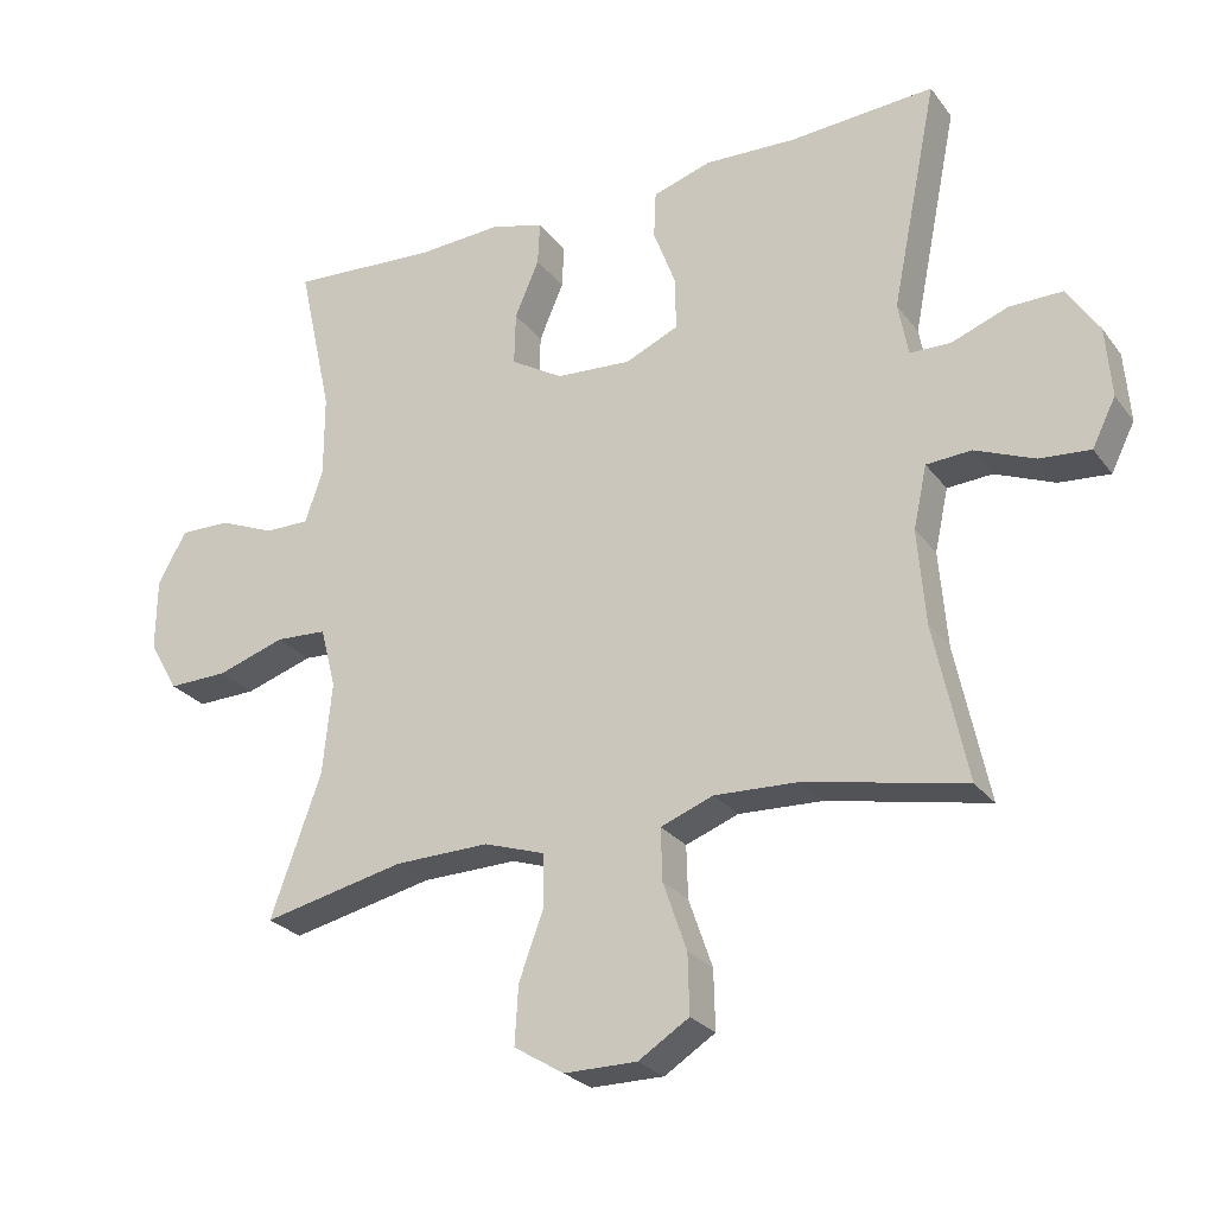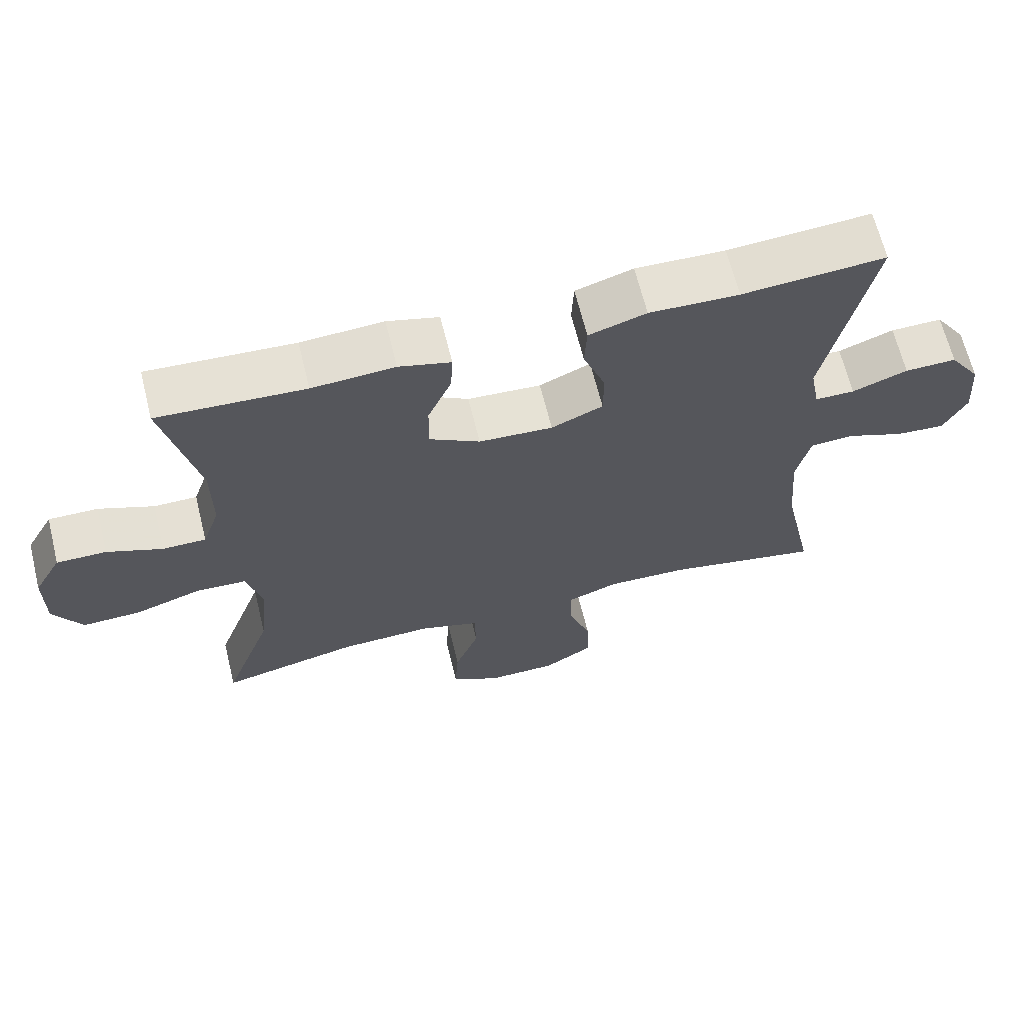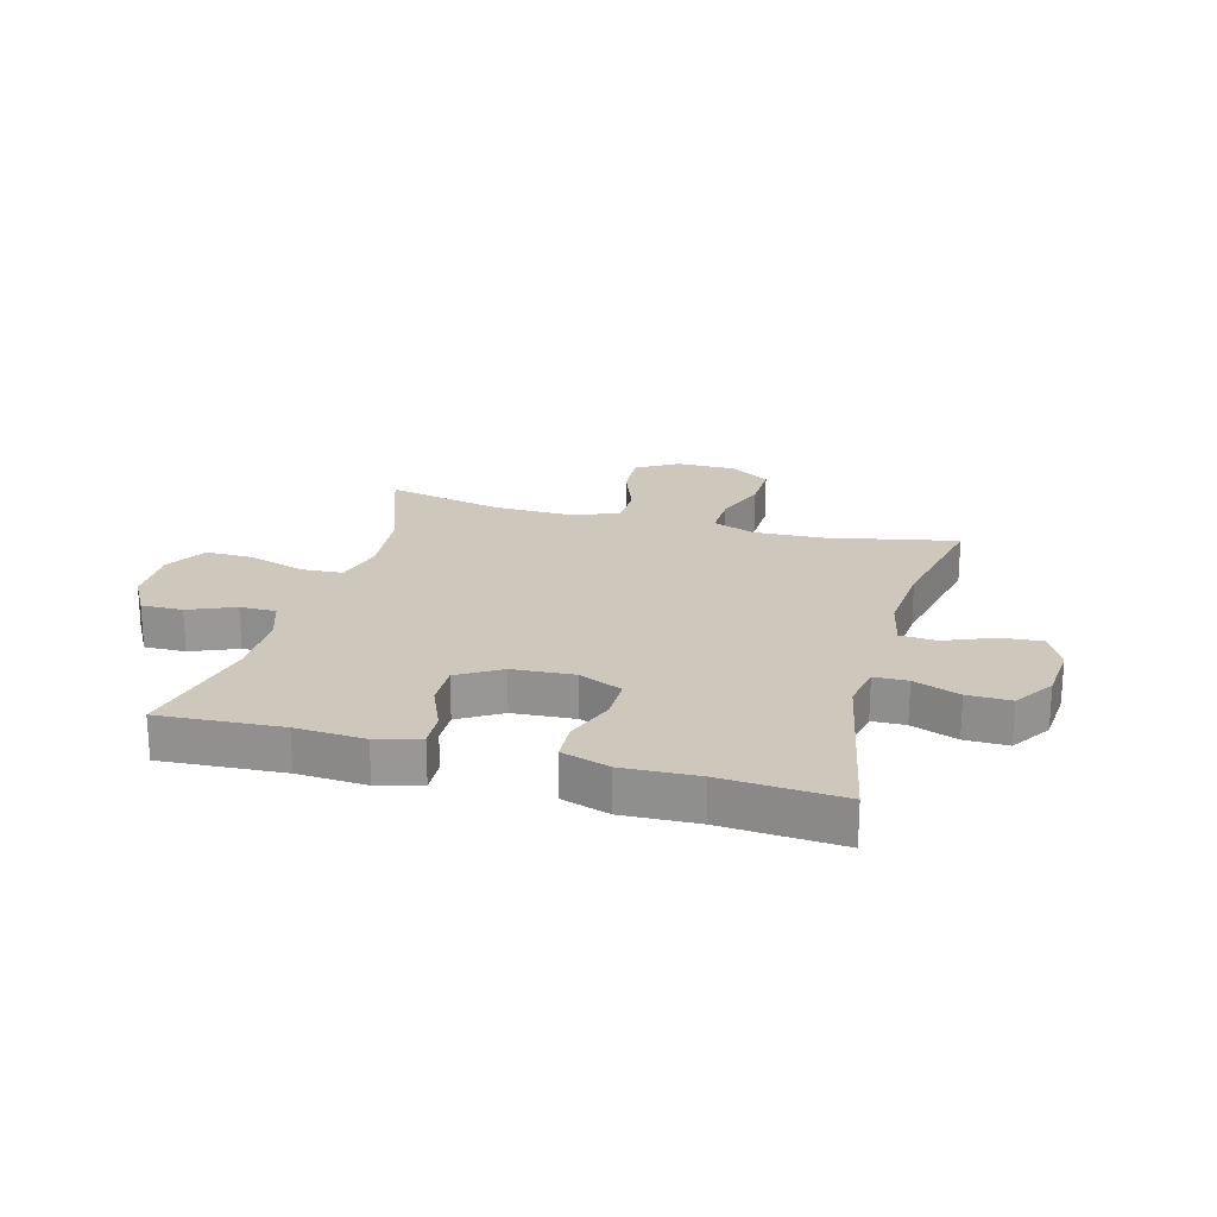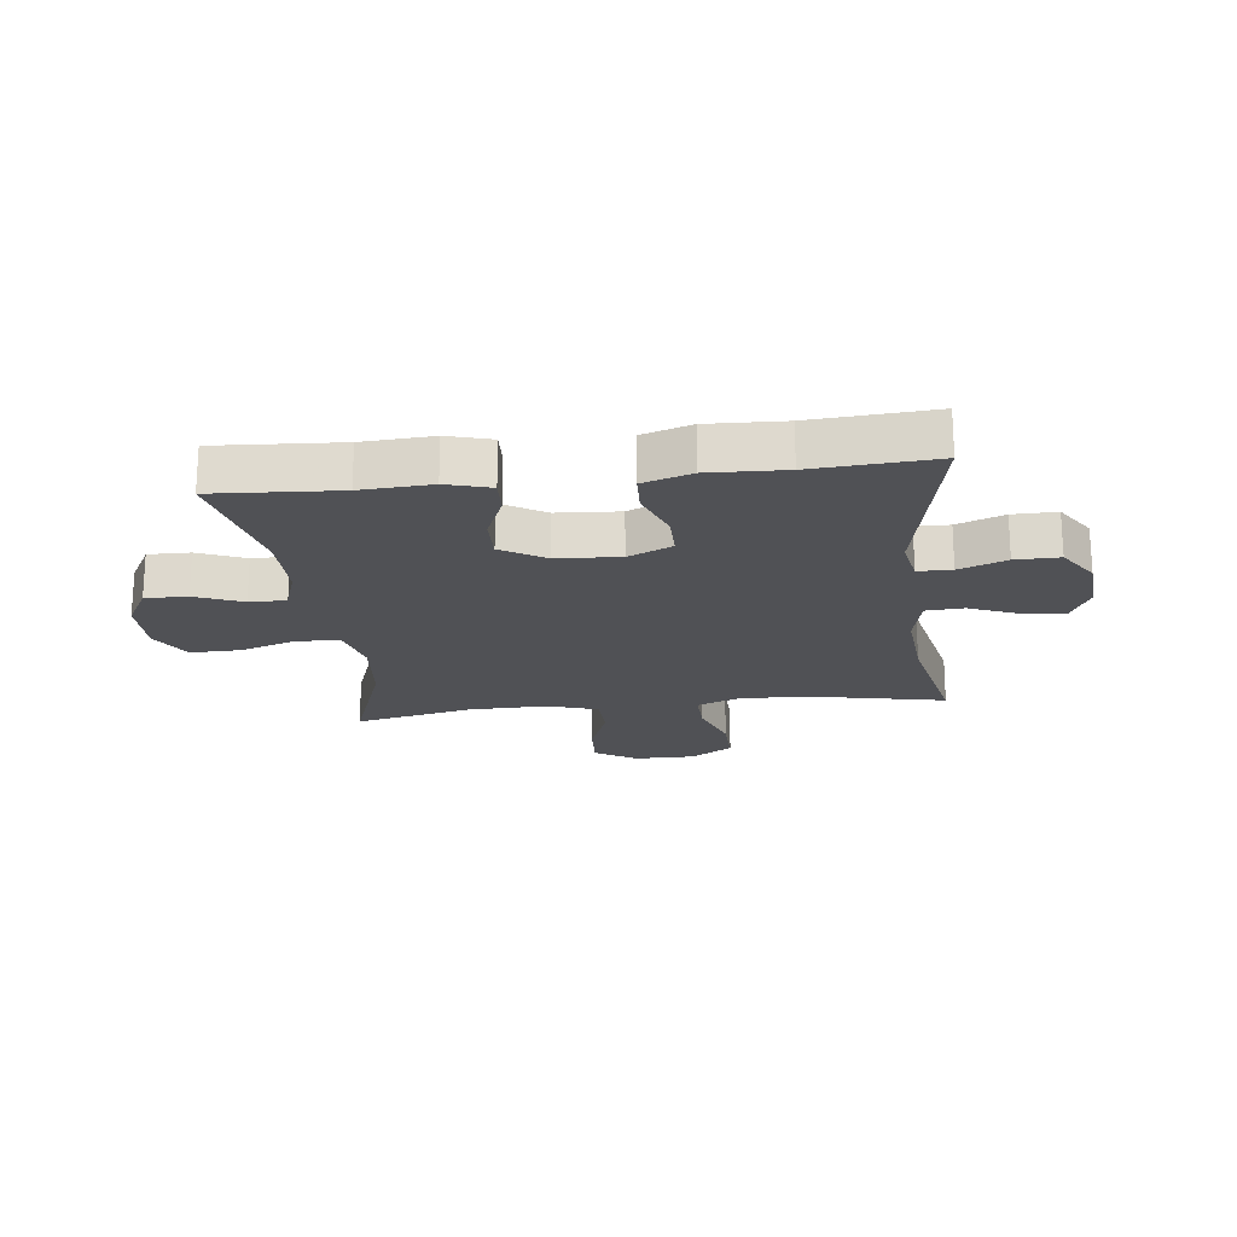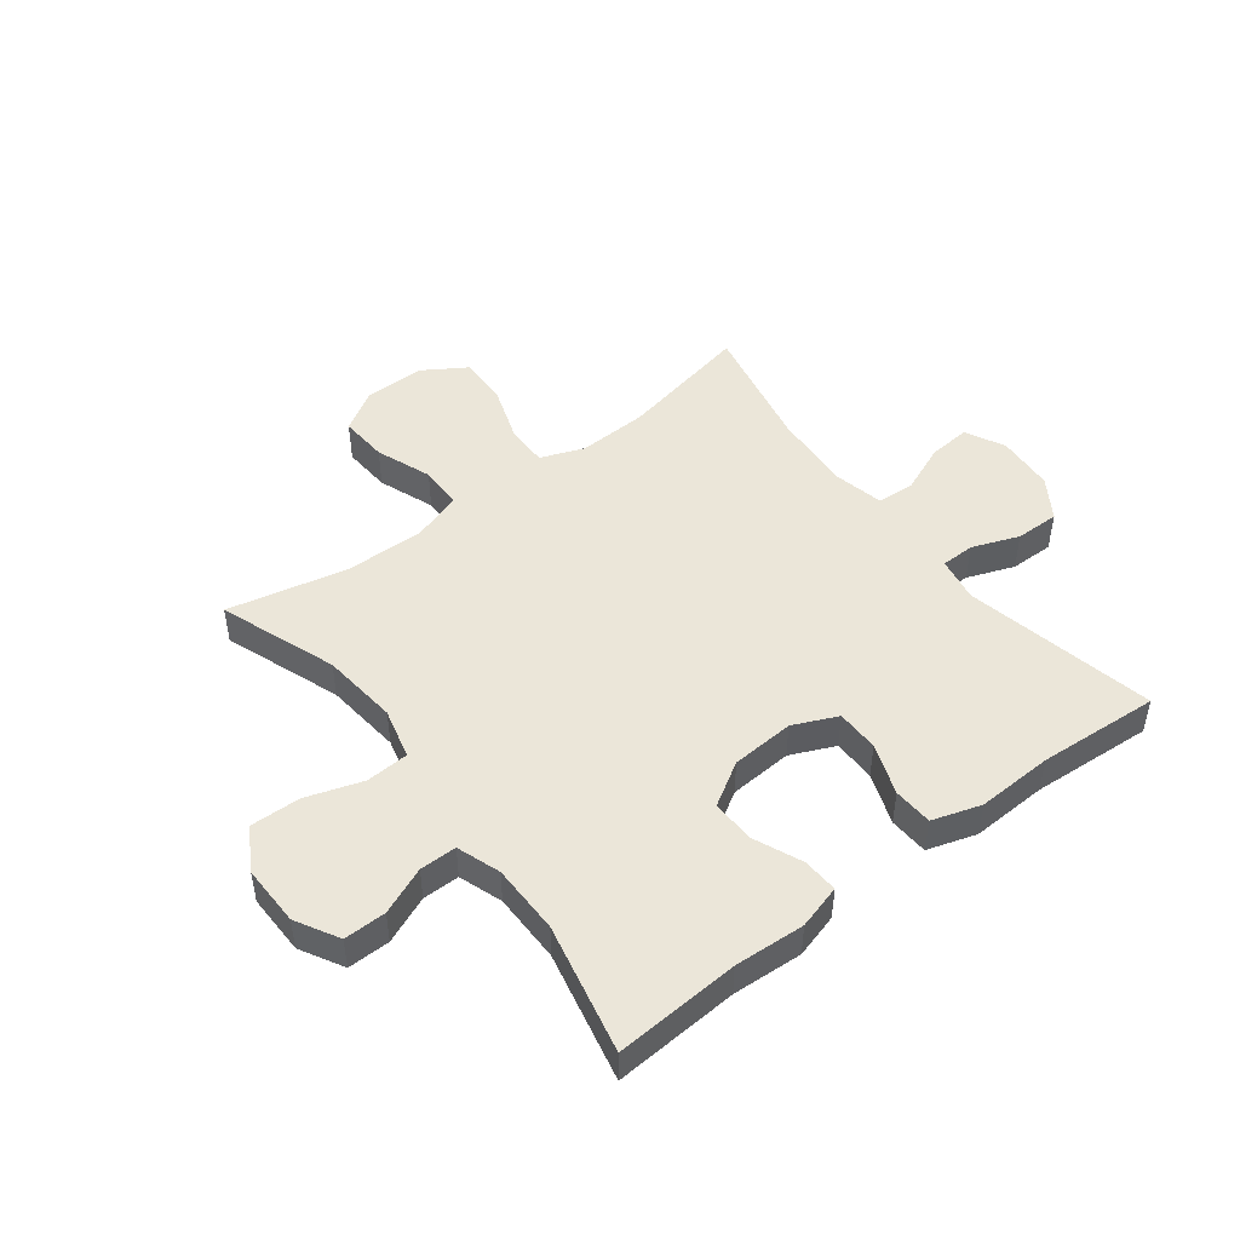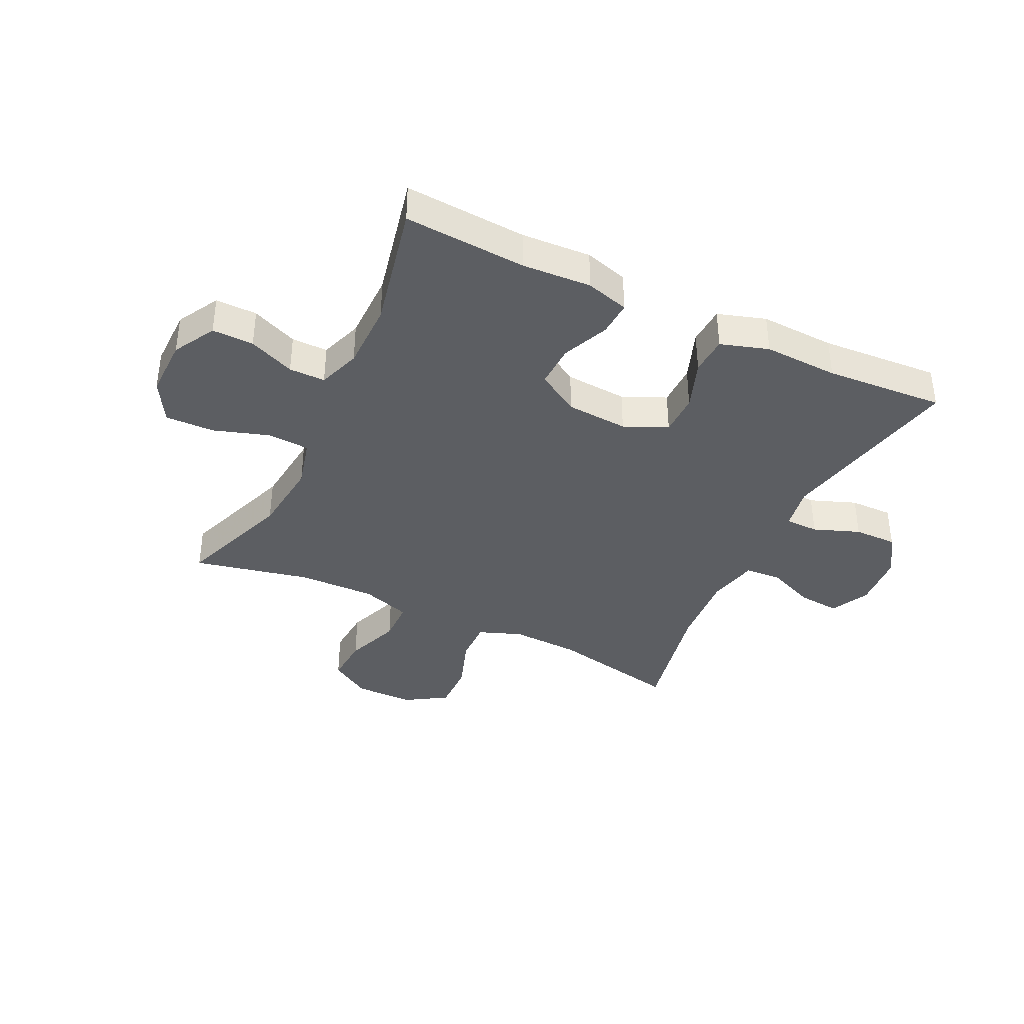
<metadata>
{"format":"obj","ext":"obj","renderer":"f3d","projection":"perspective","resolution":1024,"background":"white","views":[{"elev":-26.0,"azim":28.4,"up":"+Z"},{"elev":65.9,"azim":-13.9,"up":"+Z"},{"elev":21.8,"azim":15.3,"up":"+Y"},{"elev":-20.2,"azim":6.7,"up":"+Y"},{"elev":47.7,"azim":-37.5,"up":"+Y"},{"elev":-38.1,"azim":-25.8,"up":"+Y"}]}
</metadata>
<code>
v -0.5 0.07 0.5
v -0.291 0.07 0.487
v -0.173 0.07 0.494
v -0.099 0.07 0.473
v -0.102 0.07 0.413
v -0.136 0.07 0.333
v -0.138 0.07 0.259
v -0.065 0.07 0.215
v 0.041 0.07 0.208
v 0.115 0.07 0.241
v 0.115 0.07 0.313
v 0.083 0.07 0.399
v 0.086 0.07 0.465
v 0.168 0.07 0.491
v 0.296 0.07 0.486
v 0.5 0.07 0.5
v 0.435 0.07 0.179
v 0.449 0.07 0.104
v 0.506 0.07 0.103
v 0.585 0.07 0.133
v 0.659 0.07 0.134
v 0.704 0.07 0.066
v 0.712 0.07 -0.032
v 0.679 0.07 -0.098
v 0.608 0.07 -0.092
v 0.525 0.07 -0.058
v 0.462 0.07 -0.062
v 0.443 0.07 -0.149
v 0.454 0.07 -0.283
v 0.5 0.07 -0.5
v 0.277 0.07 -0.454
v 0.159 0.07 -0.449
v 0.085 0.07 -0.477
v 0.087 0.07 -0.55
v 0.12 0.07 -0.645
v 0.122 0.07 -0.728
v 0.051 0.07 -0.773
v -0.051 0.07 -0.773
v -0.121 0.07 -0.73
v -0.116 0.07 -0.648
v -0.081 0.07 -0.554
v -0.083 0.07 -0.481
v -0.168 0.07 -0.453
v -0.301 0.07 -0.456
v -0.5 0.07 -0.5
v -0.429 0.07 -0.303
v -0.416 0.07 -0.174
v -0.438 0.07 -0.089
v -0.51 0.07 -0.085
v -0.605 0.07 -0.116
v -0.689 0.07 -0.118
v -0.73 0.07 -0.047
v -0.729 0.07 0.055
v -0.689 0.07 0.127
v -0.618 0.07 0.126
v -0.539 0.07 0.093
v -0.477 0.07 0.093
v -0.452 0.07 0.166
v -0.452 0.07 0.283
v -0.5 0 0.5
v -0.291 0 0.487
v -0.173 0 0.494
v -0.099 0 0.473
v -0.102 0 0.413
v -0.136 0 0.333
v -0.138 0 0.259
v -0.065 0 0.215
v 0.041 0 0.208
v 0.115 0 0.241
v 0.115 0 0.313
v 0.083 0 0.399
v 0.086 0 0.465
v 0.168 0 0.491
v 0.296 0 0.486
v 0.5 0 0.5
v 0.435 0 0.179
v 0.449 0 0.104
v 0.506 0 0.103
v 0.585 0 0.133
v 0.659 0 0.134
v 0.704 0 0.066
v 0.712 0 -0.032
v 0.679 0 -0.098
v 0.608 0 -0.092
v 0.525 0 -0.058
v 0.462 0 -0.062
v 0.443 0 -0.149
v 0.454 0 -0.283
v 0.5 0 -0.5
v 0.277 0 -0.454
v 0.159 0 -0.449
v 0.085 0 -0.477
v 0.087 0 -0.55
v 0.12 0 -0.645
v 0.122 0 -0.728
v 0.051 0 -0.773
v -0.051 0 -0.773
v -0.121 0 -0.73
v -0.116 0 -0.648
v -0.081 0 -0.554
v -0.083 0 -0.481
v -0.168 0 -0.453
v -0.301 0 -0.456
v -0.5 0 -0.5
v -0.429 0 -0.303
v -0.416 0 -0.174
v -0.438 0 -0.089
v -0.51 0 -0.085
v -0.605 0 -0.116
v -0.689 0 -0.118
v -0.73 0 -0.047
v -0.729 0 0.055
v -0.689 0 0.127
v -0.618 0 0.126
v -0.539 0 0.093
v -0.477 0 0.093
v -0.452 0 0.166
v -0.452 0 0.283
f 54 55 56
f 53 54 56
f 52 53 56
f 51 52 56
f 50 51 56
f 49 50 56
f 48 49 56 57
f 47 48 57 58
f 44 45 46
f 43 44 46 47
f 47 58 59
f 43 47 59
f 42 43 59
f 39 40 41
f 38 39 41
f 37 38 41
f 36 37 41
f 35 36 41
f 34 35 41
f 33 34 41 42
f 29 30 31
f 28 29 31 32
f 33 42 59
f 32 33 59
f 28 32 59
f 27 28 59
f 24 25 26
f 23 24 26
f 22 23 26
f 21 22 26
f 20 21 26
f 19 20 26
f 15 16 17
f 15 17 18
f 14 15 18
f 13 14 18
f 12 13 18
f 11 12 18
f 10 11 18
f 9 10 18
f 8 9 18
f 4 5 6
f 3 4 6
f 2 3 6
f 2 6 7
f 1 2 7
f 59 1 7
f 18 19 26 27
f 8 18 27 59
f 7 8 59
f 115 114 113
f 115 113 112
f 115 112 111
f 115 111 110
f 115 110 109
f 115 109 108
f 116 115 108 107
f 117 116 107 106
f 105 104 103
f 106 105 103 102
f 118 117 106
f 118 106 102
f 118 102 101
f 100 99 98
f 100 98 97
f 100 97 96
f 100 96 95
f 100 95 94
f 100 94 93
f 101 100 93 92
f 90 89 88
f 91 90 88 87
f 118 101 92
f 118 92 91
f 118 91 87
f 118 87 86
f 85 84 83
f 85 83 82
f 85 82 81
f 85 81 80
f 85 80 79
f 85 79 78
f 76 75 74
f 77 76 74
f 77 74 73
f 77 73 72
f 77 72 71
f 77 71 70
f 77 70 69
f 77 69 68
f 77 68 67
f 65 64 63
f 65 63 62
f 65 62 61
f 66 65 61
f 66 61 60
f 66 60 118
f 86 85 78 77
f 118 86 77 67
f 118 67 66
f 1 60 61 2
f 2 61 62 3
f 3 62 63 4
f 4 63 64 5
f 5 64 65 6
f 6 65 66 7
f 7 66 67 8
f 8 67 68 9
f 9 68 69 10
f 10 69 70 11
f 11 70 71 12
f 12 71 72 13
f 13 72 73 14
f 14 73 74 15
f 15 74 75 16
f 16 75 76 17
f 17 76 77 18
f 18 77 78 19
f 19 78 79 20
f 20 79 80 21
f 21 80 81 22
f 22 81 82 23
f 23 82 83 24
f 24 83 84 25
f 25 84 85 26
f 26 85 86 27
f 27 86 87 28
f 28 87 88 29
f 29 88 89 30
f 30 89 90 31
f 31 90 91 32
f 32 91 92 33
f 33 92 93 34
f 34 93 94 35
f 35 94 95 36
f 36 95 96 37
f 37 96 97 38
f 38 97 98 39
f 39 98 99 40
f 40 99 100 41
f 41 100 101 42
f 42 101 102 43
f 43 102 103 44
f 44 103 104 45
f 45 104 105 46
f 46 105 106 47
f 47 106 107 48
f 48 107 108 49
f 49 108 109 50
f 50 109 110 51
f 51 110 111 52
f 52 111 112 53
f 53 112 113 54
f 54 113 114 55
f 55 114 115 56
f 56 115 116 57
f 57 116 117 58
f 58 117 118 59
f 59 118 60 1

</code>
